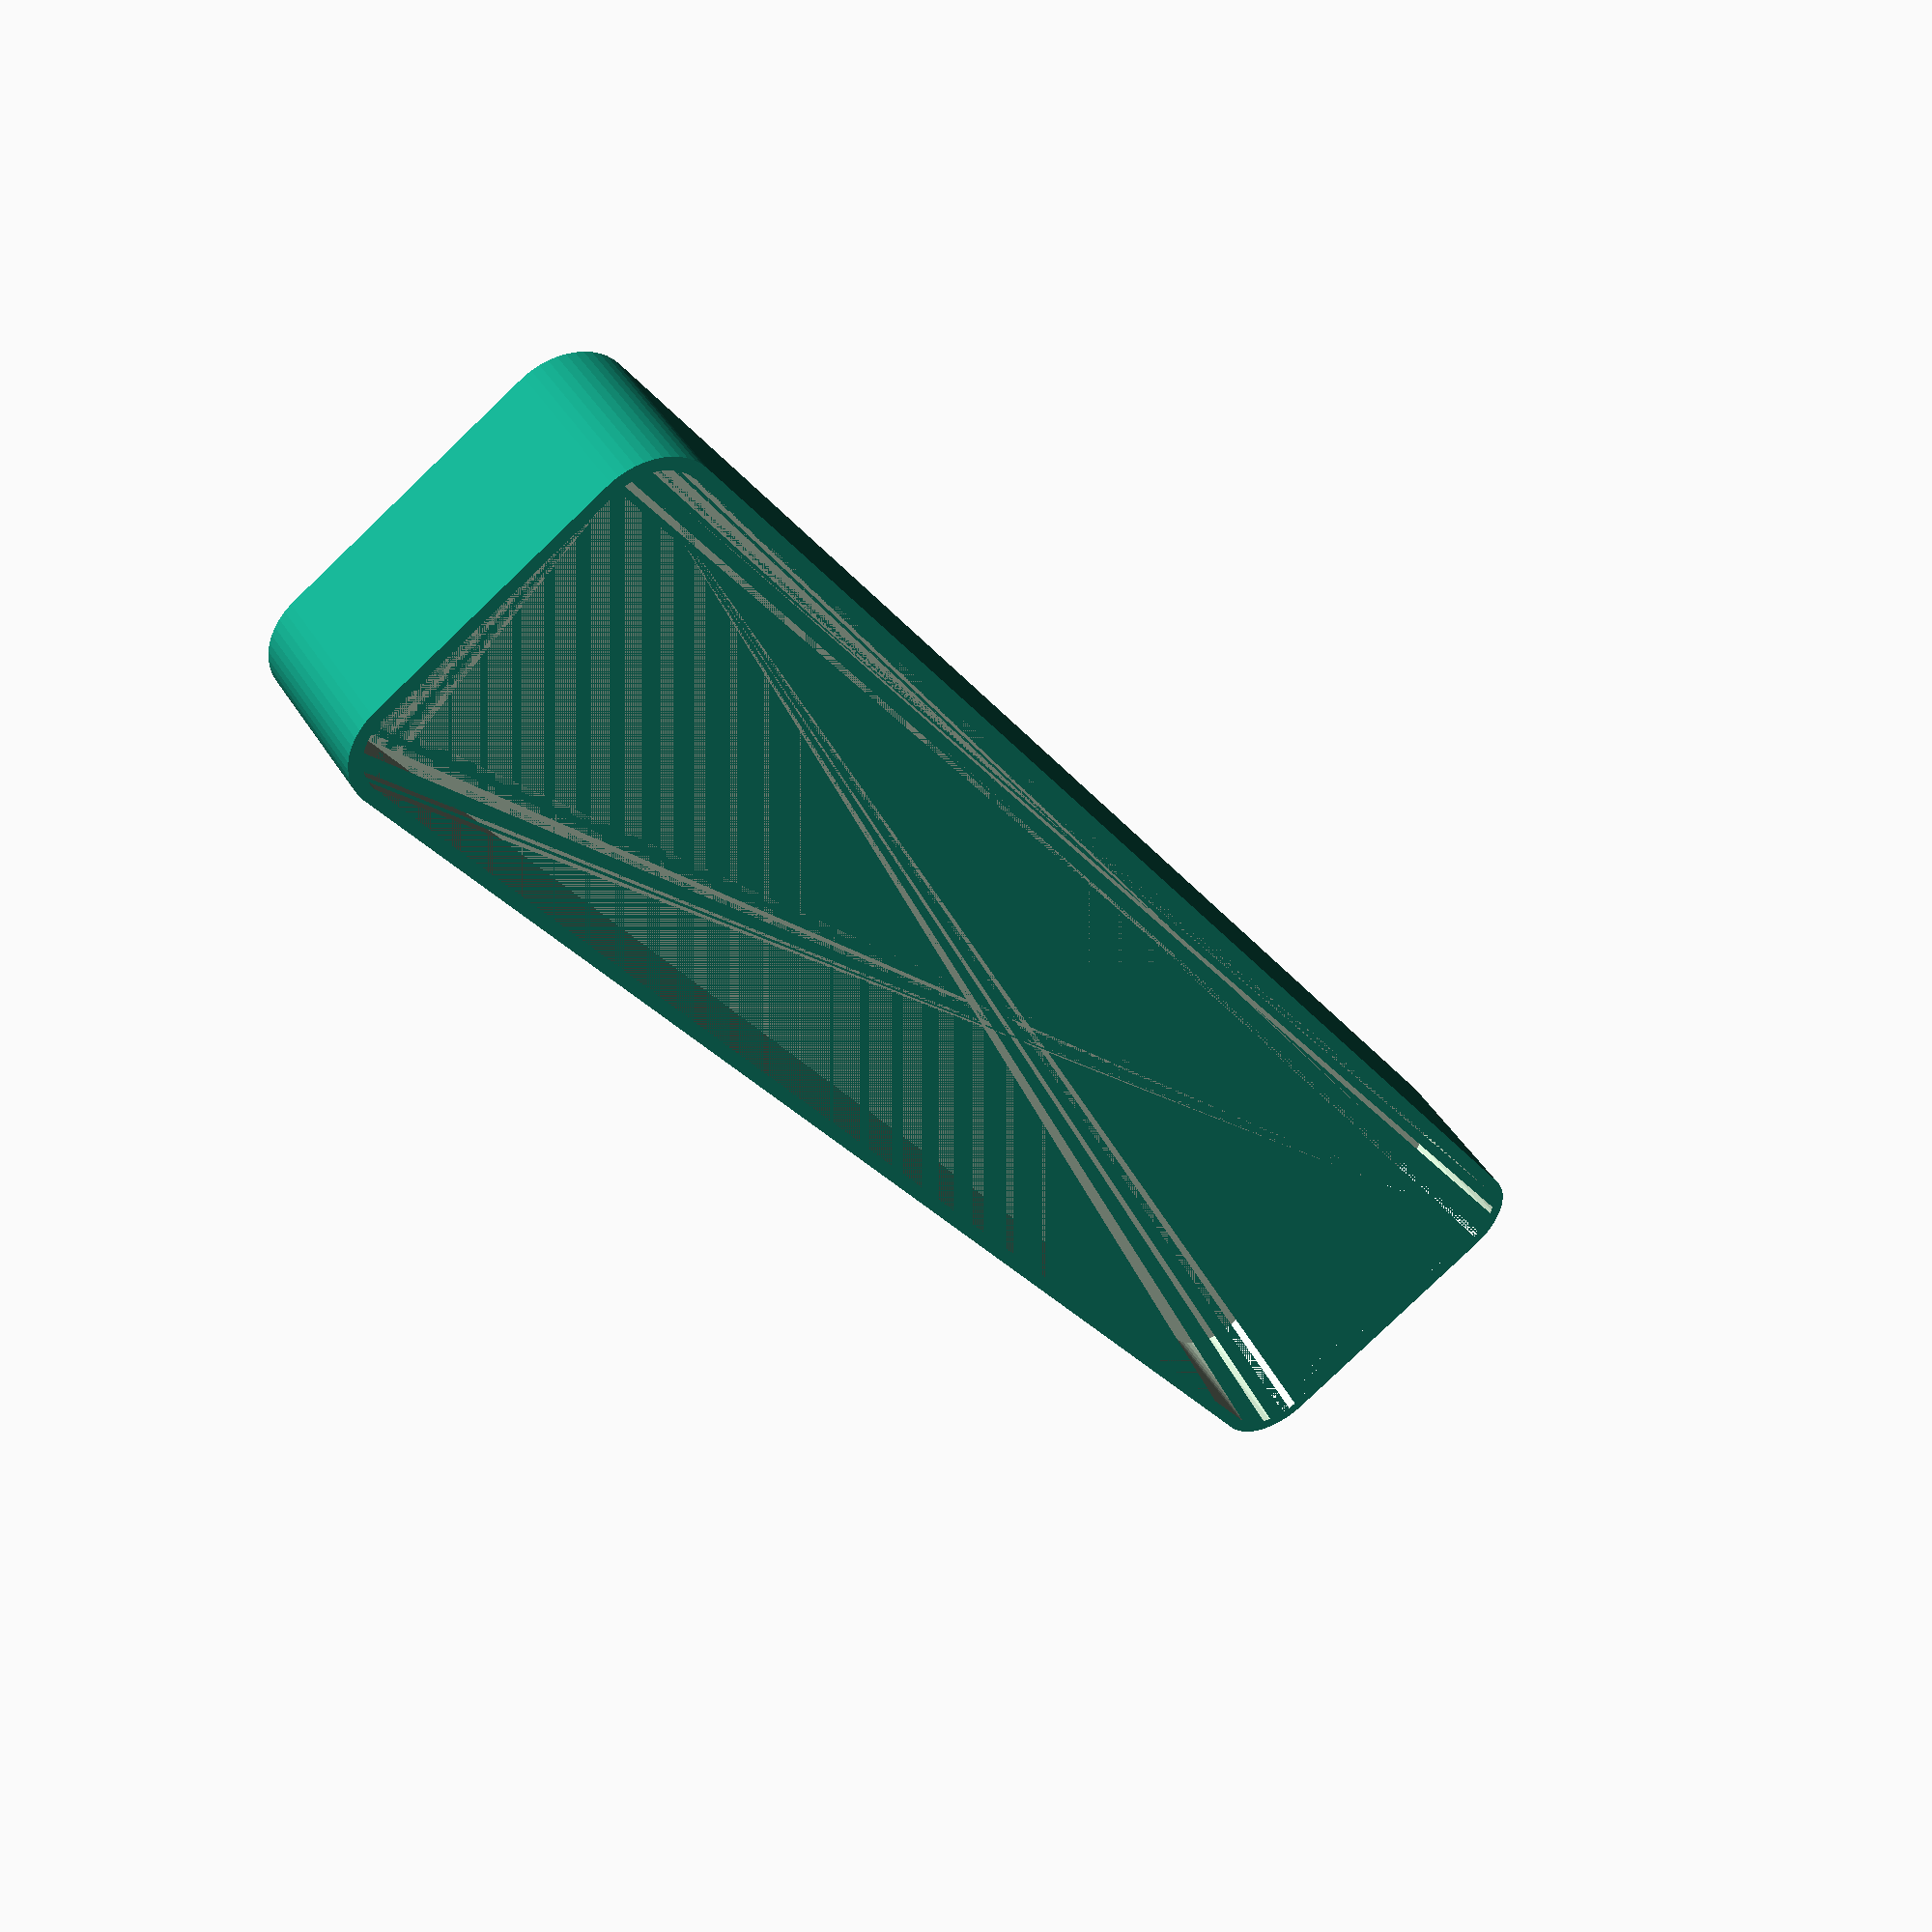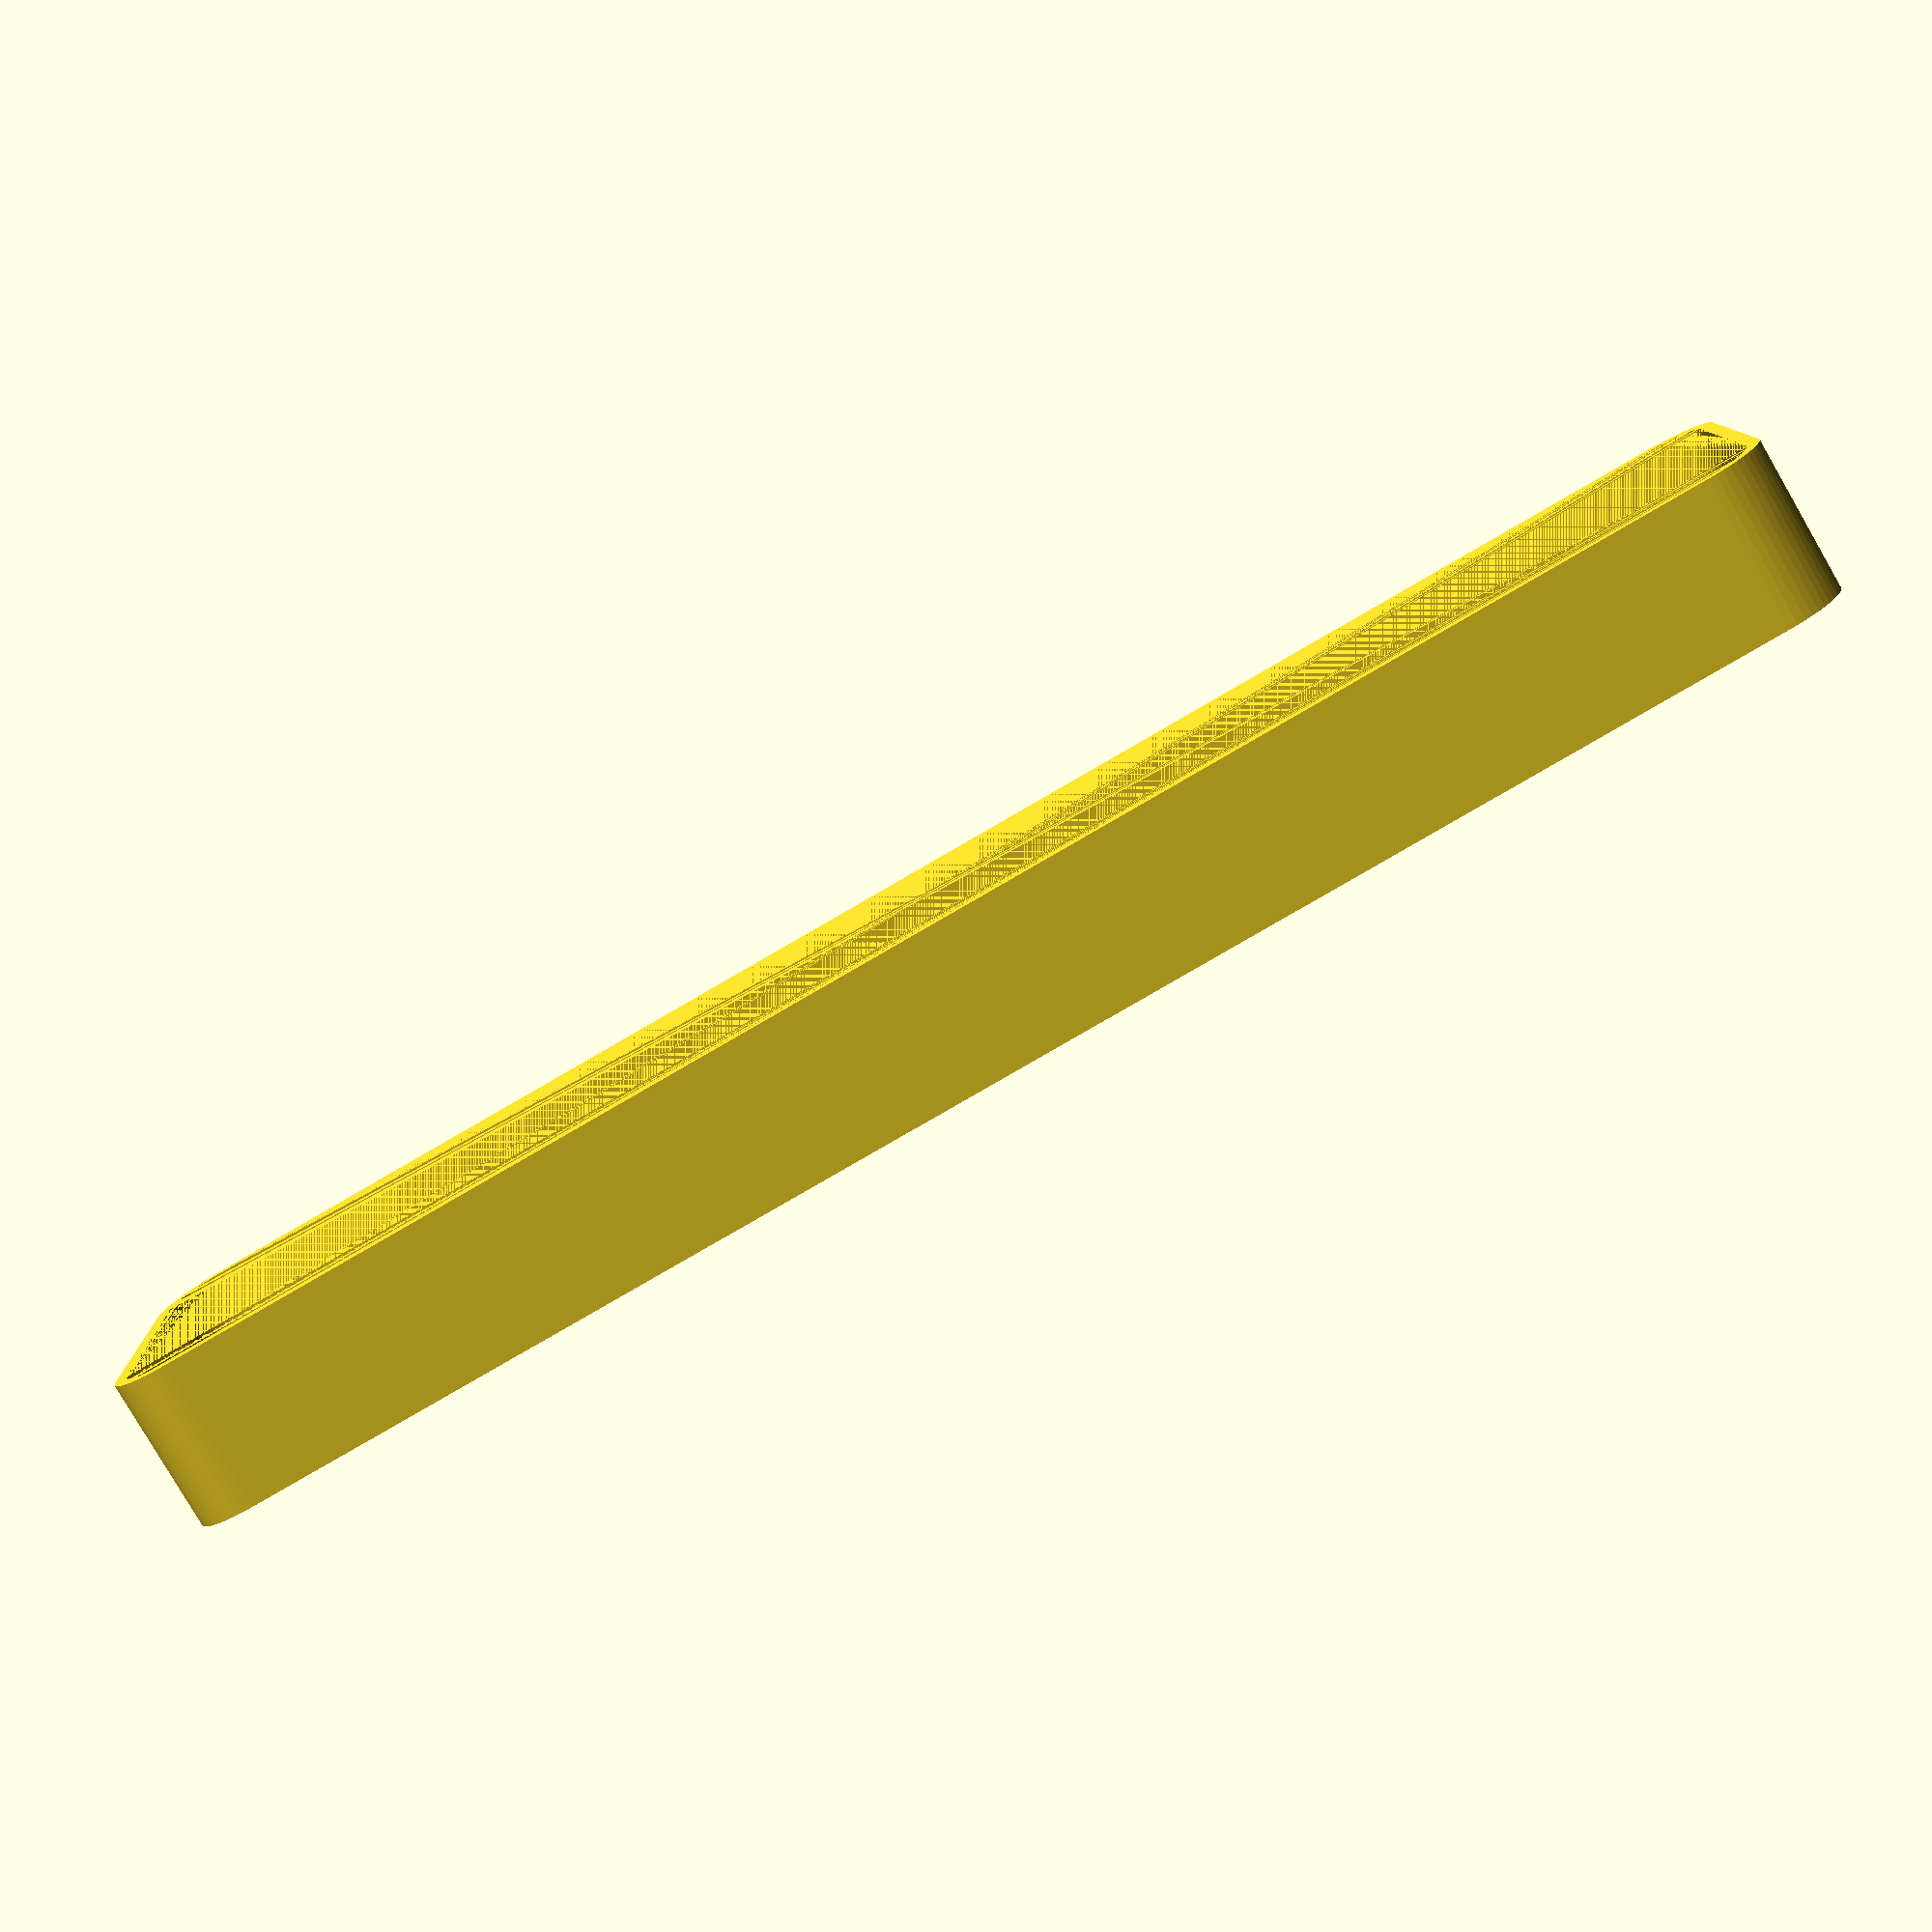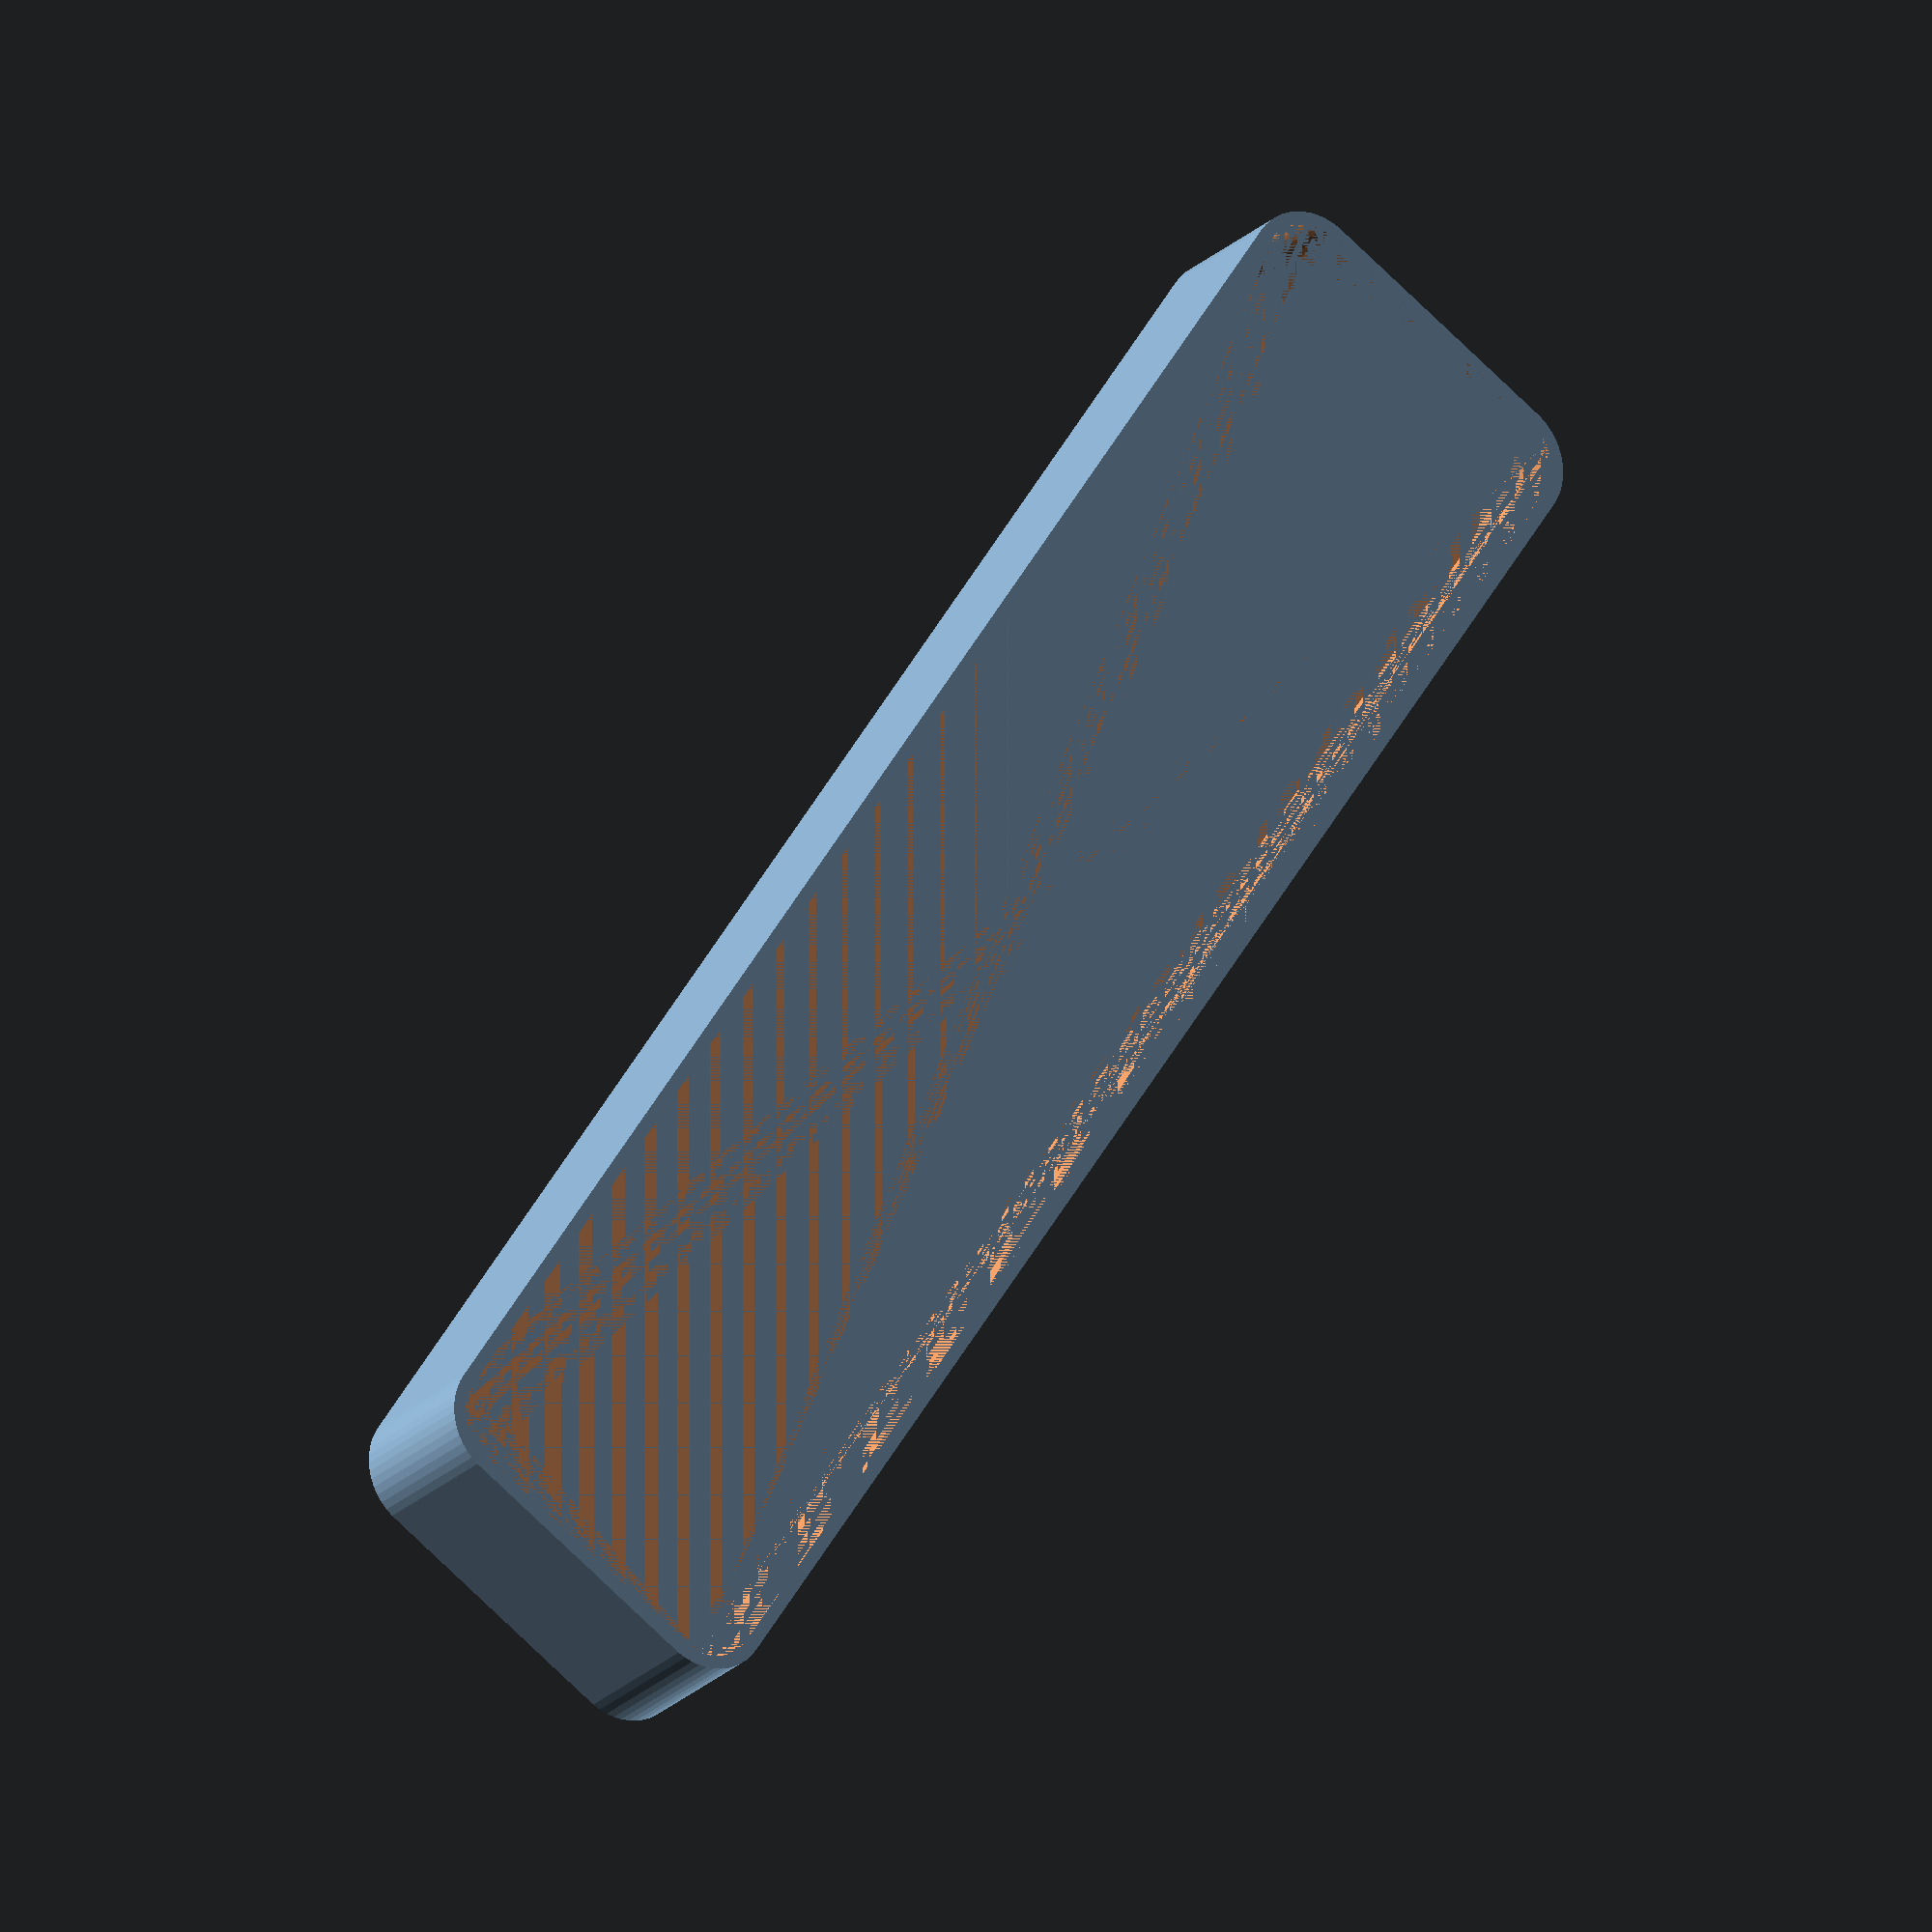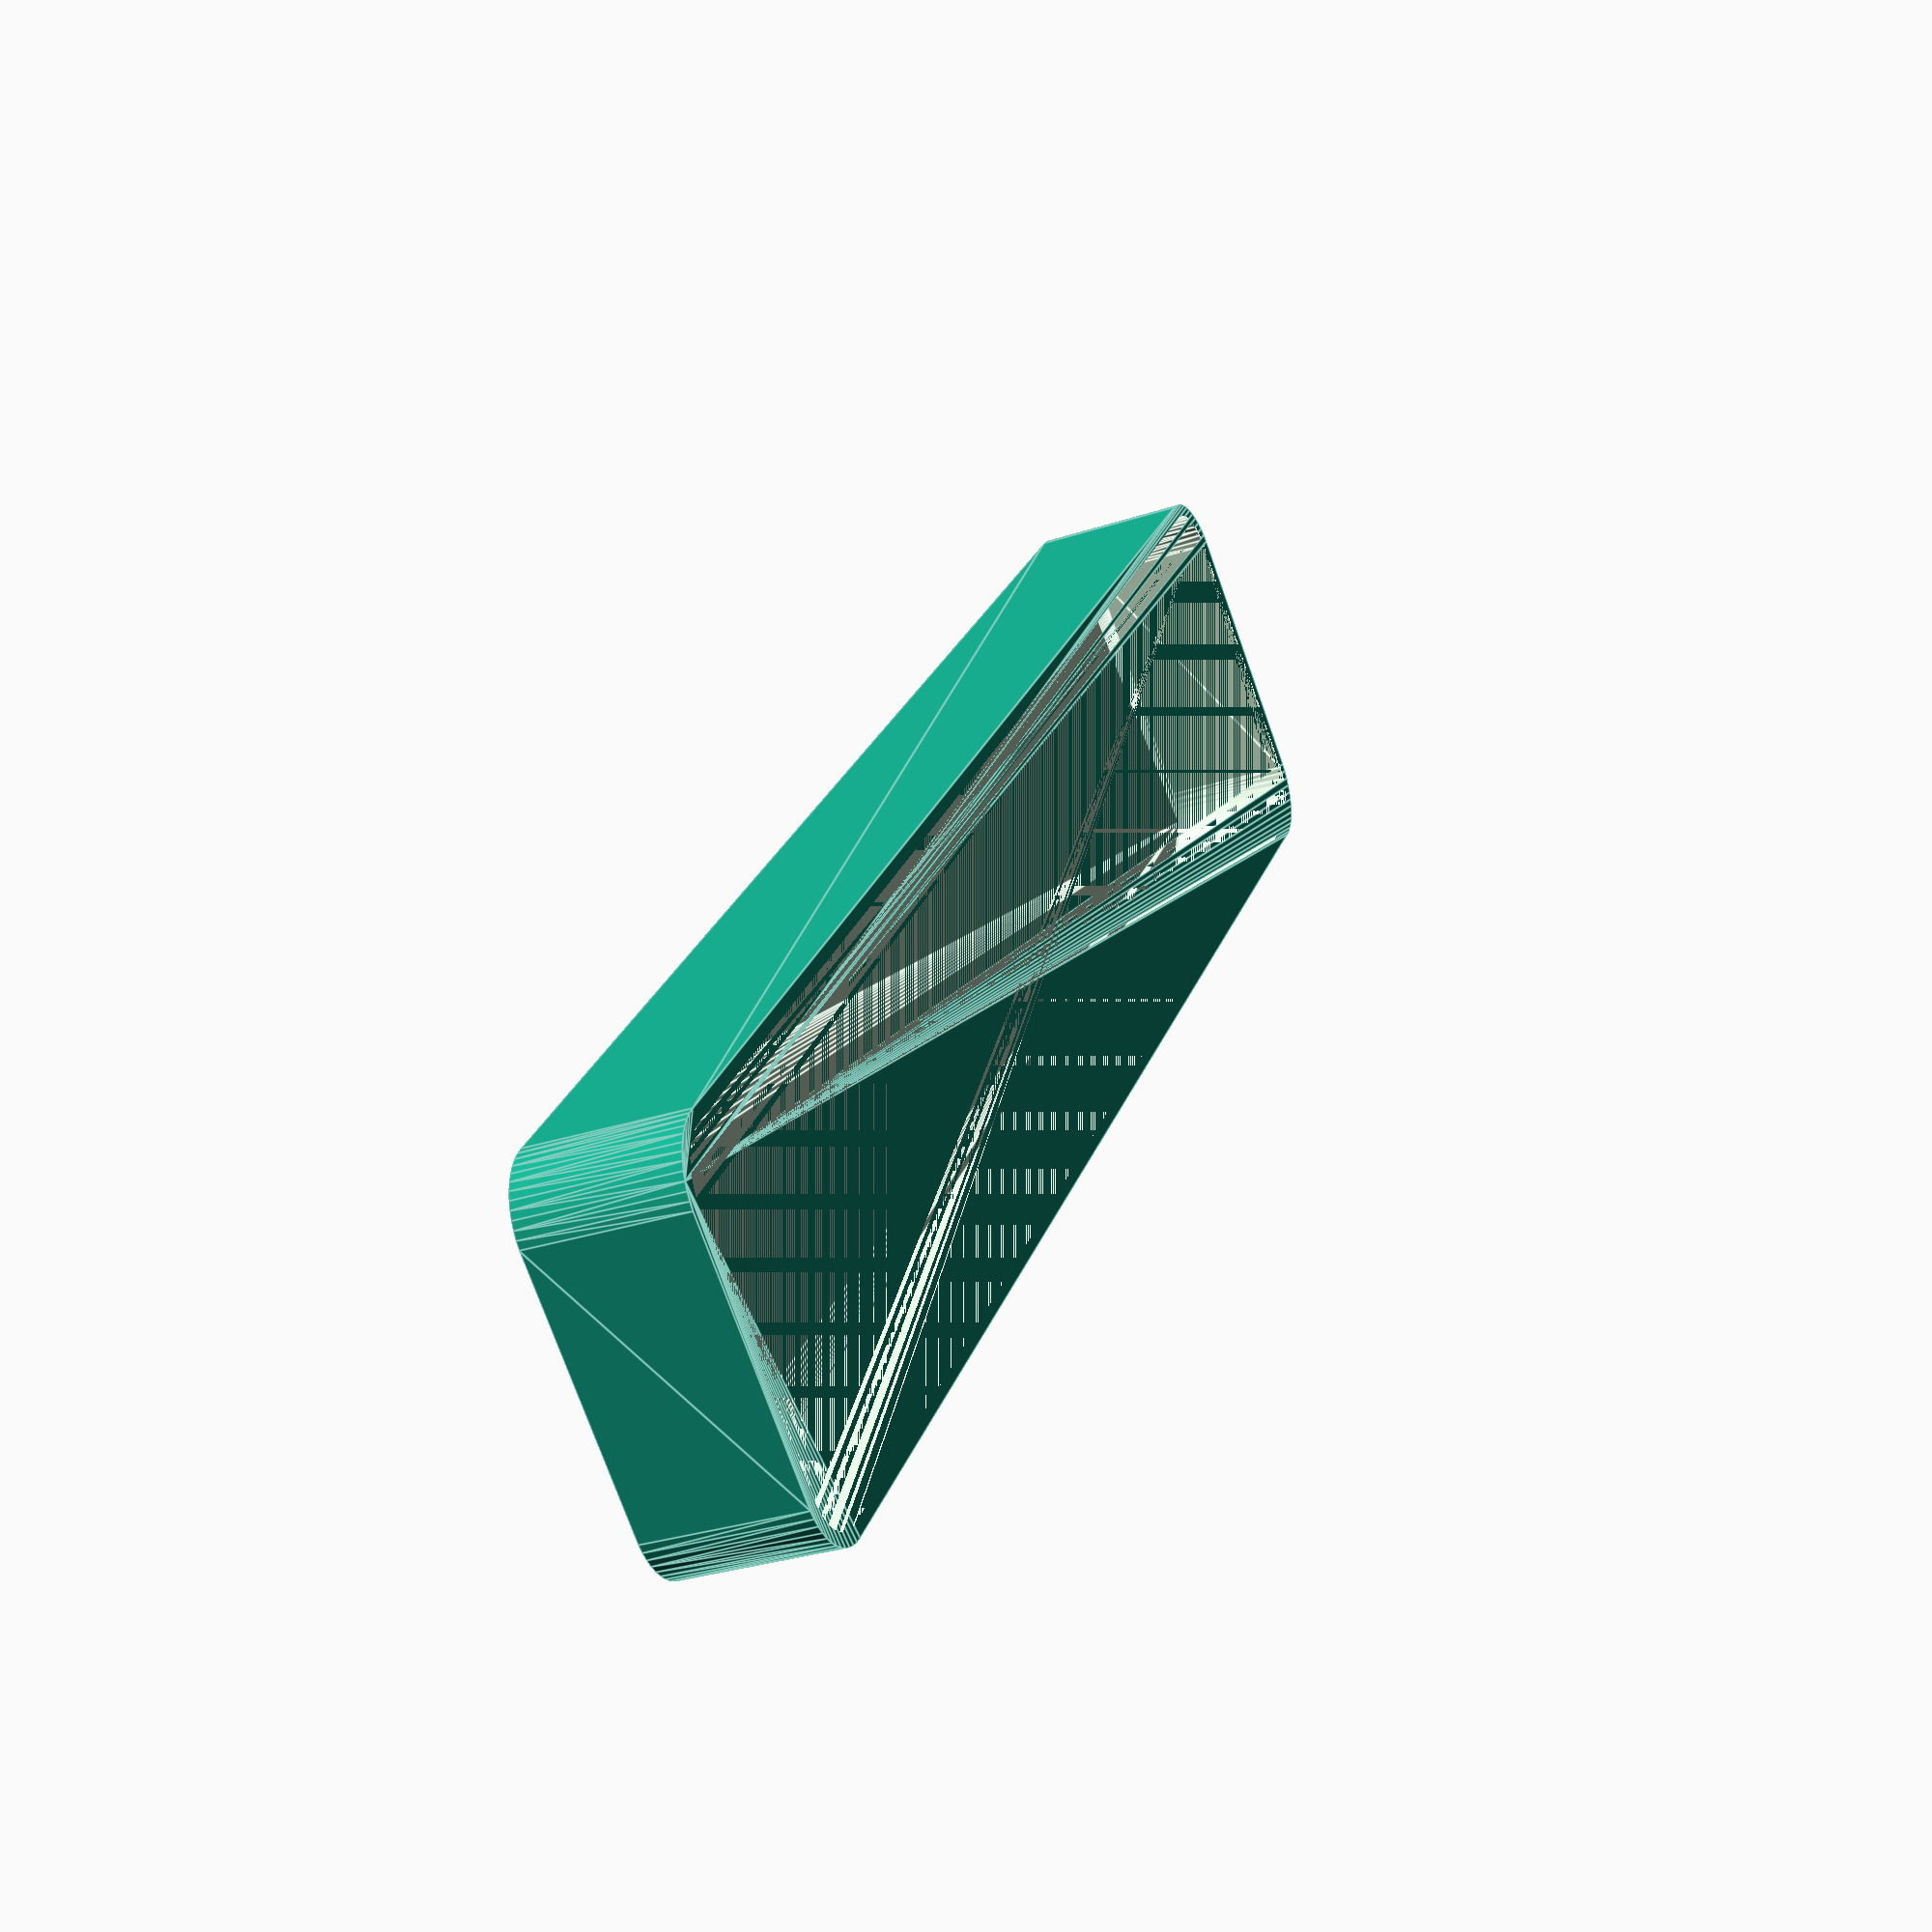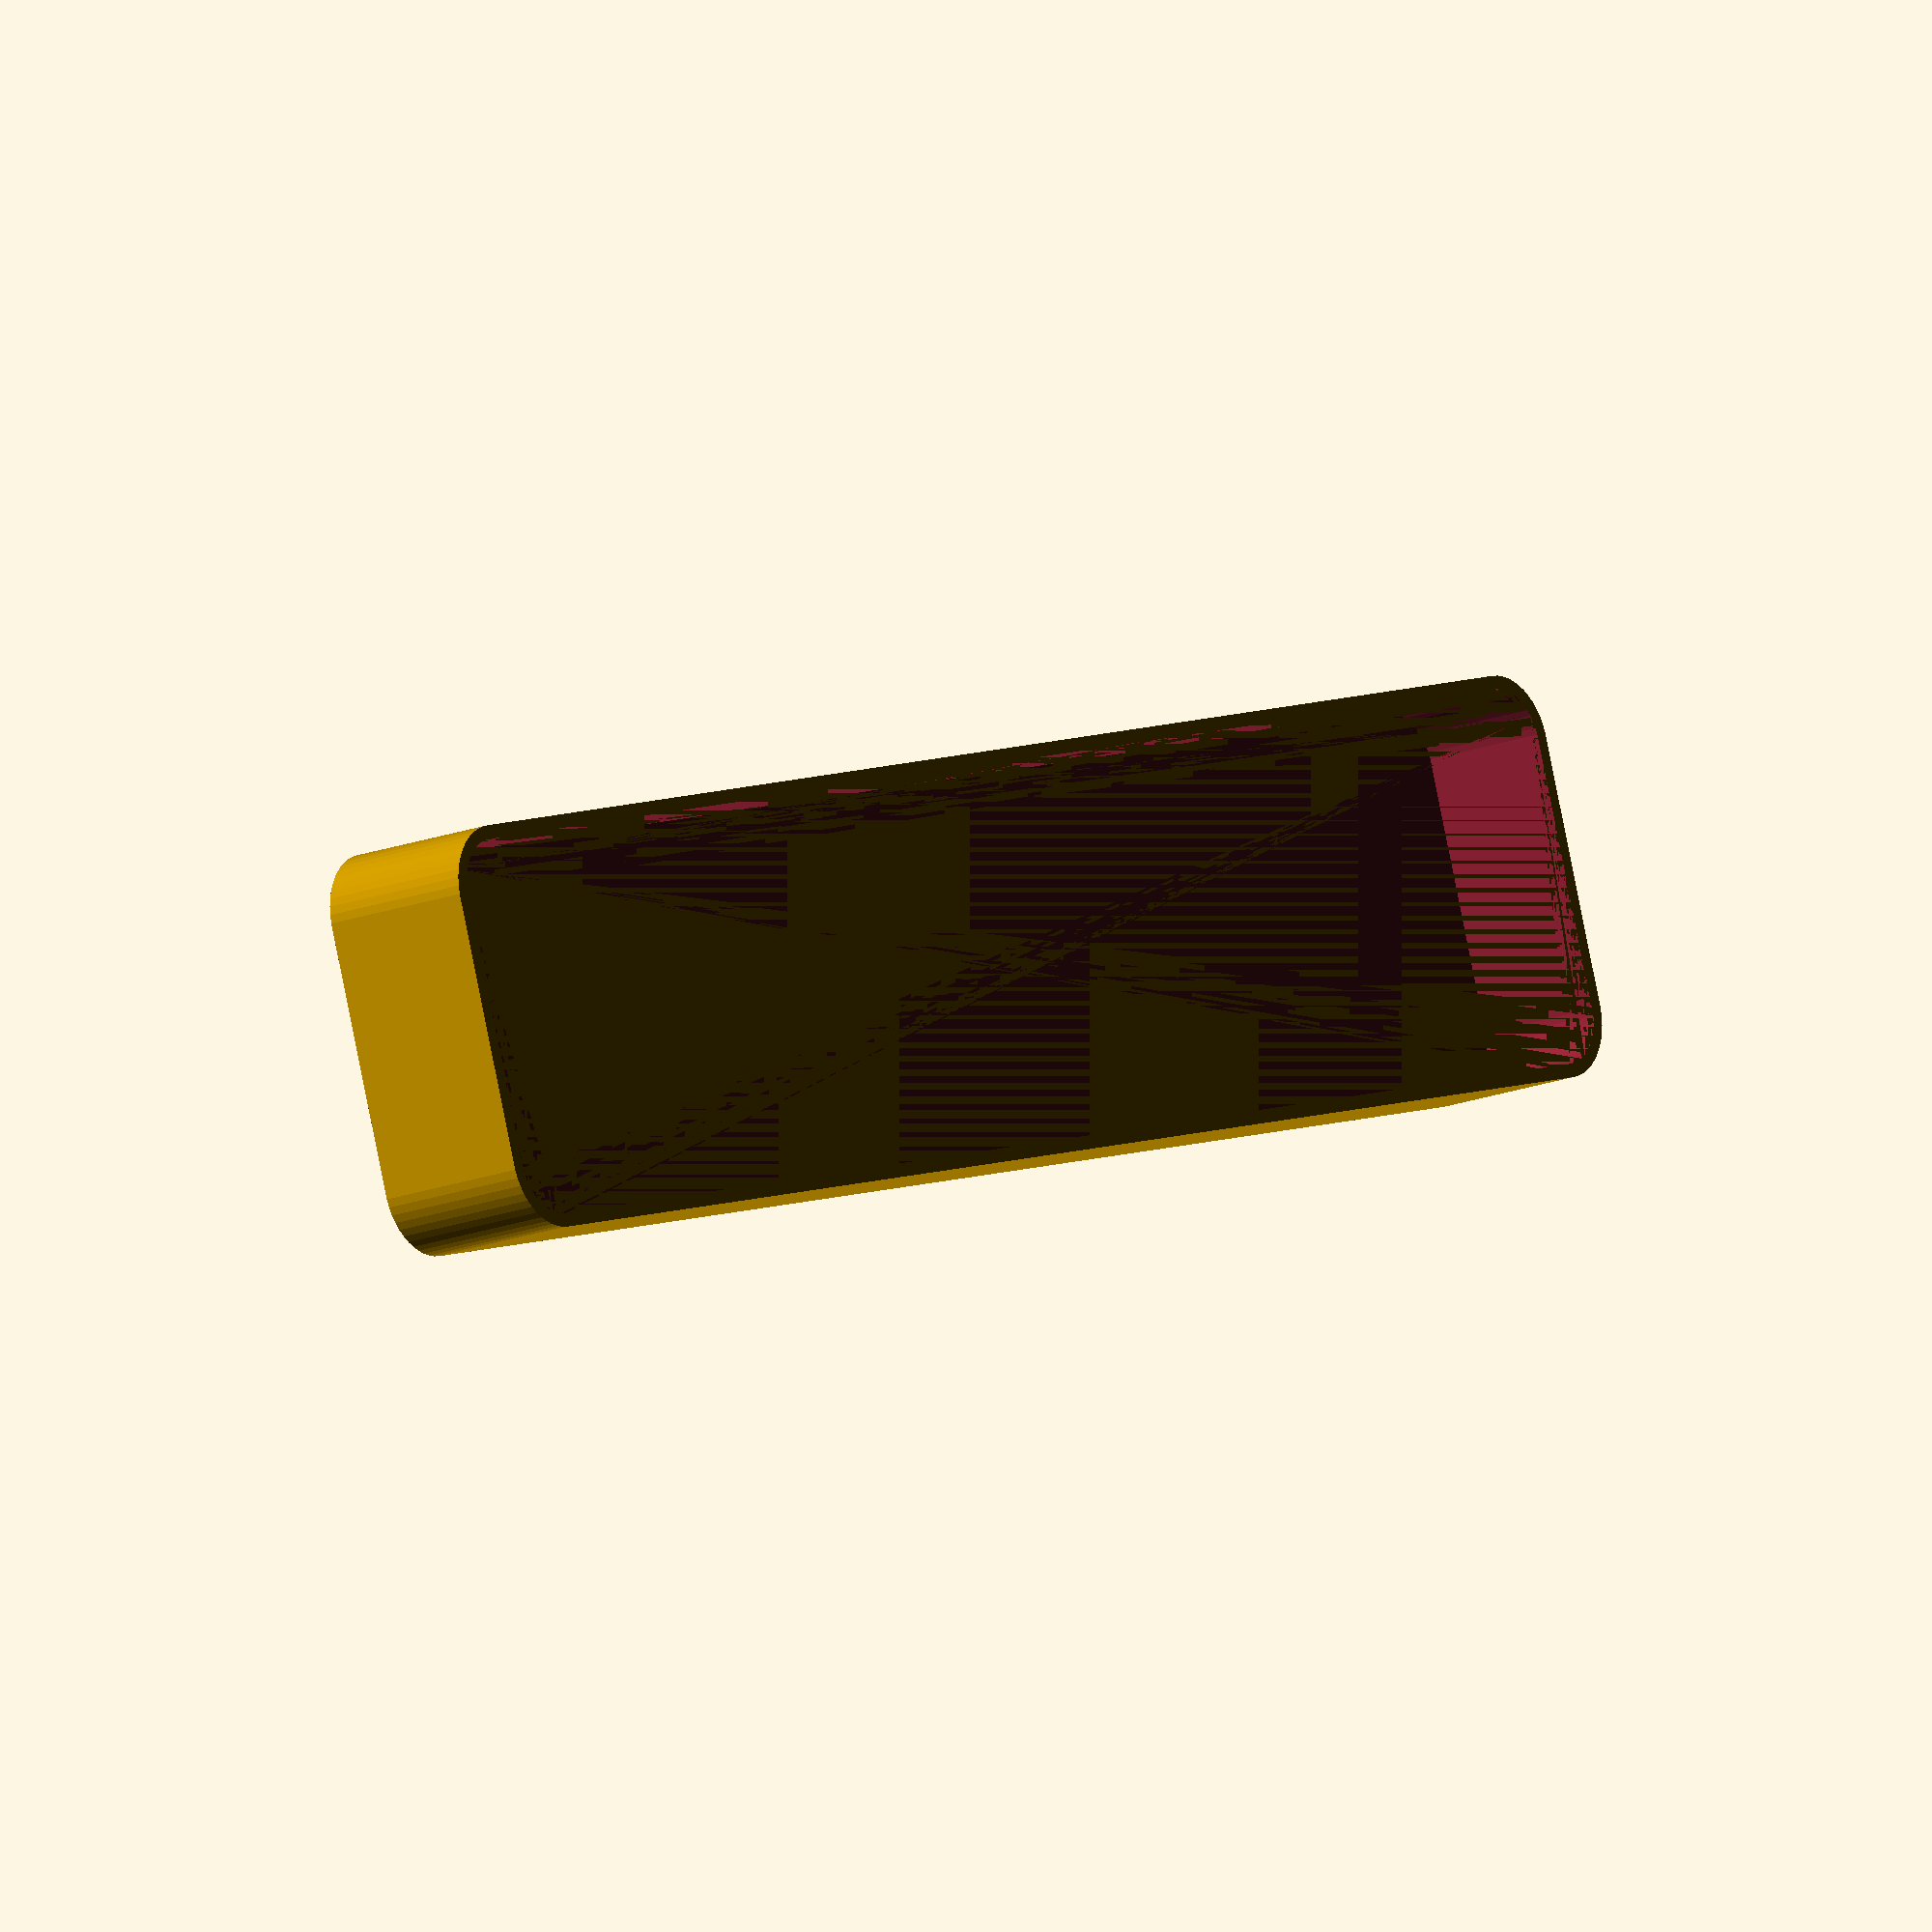
<openscad>
$fn = 50;


difference() {
	union() {
		hull() {
			translate(v = [-10.0000000000, 62.5000000000, 0]) {
				cylinder(h = 12, r = 5);
			}
			translate(v = [10.0000000000, 62.5000000000, 0]) {
				cylinder(h = 12, r = 5);
			}
			translate(v = [-10.0000000000, -62.5000000000, 0]) {
				cylinder(h = 12, r = 5);
			}
			translate(v = [10.0000000000, -62.5000000000, 0]) {
				cylinder(h = 12, r = 5);
			}
		}
	}
	union() {
		translate(v = [0, 0, 2]) {
			hull() {
				translate(v = [-10.0000000000, 62.5000000000, 0]) {
					cylinder(h = 10, r = 4);
				}
				translate(v = [10.0000000000, 62.5000000000, 0]) {
					cylinder(h = 10, r = 4);
				}
				translate(v = [-10.0000000000, -62.5000000000, 0]) {
					cylinder(h = 10, r = 4);
				}
				translate(v = [10.0000000000, -62.5000000000, 0]) {
					cylinder(h = 10, r = 4);
				}
			}
		}
	}
}
</openscad>
<views>
elev=134.6 azim=146.5 roll=210.0 proj=p view=wireframe
elev=260.1 azim=269.4 roll=149.9 proj=p view=wireframe
elev=21.8 azim=33.2 roll=328.6 proj=o view=wireframe
elev=210.6 azim=39.3 roll=244.6 proj=p view=edges
elev=196.9 azim=71.5 roll=231.6 proj=o view=solid
</views>
